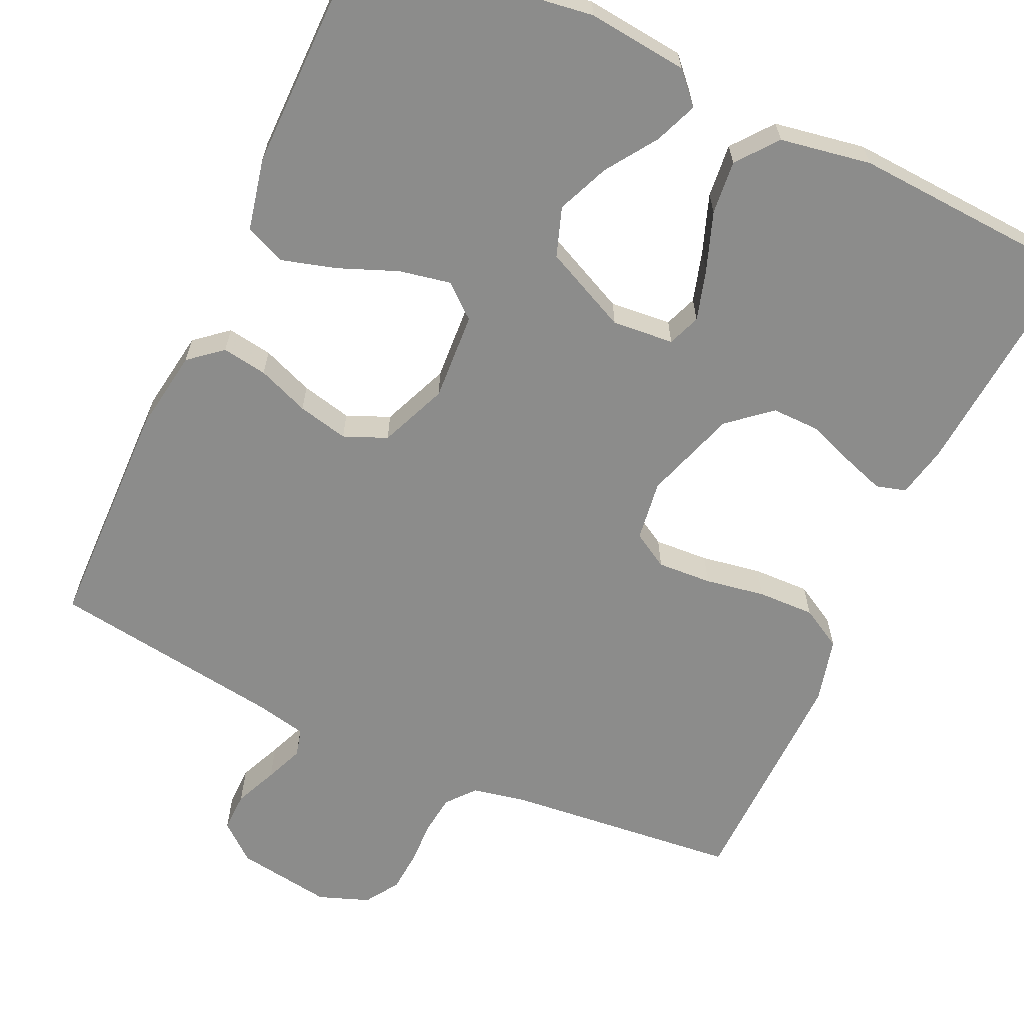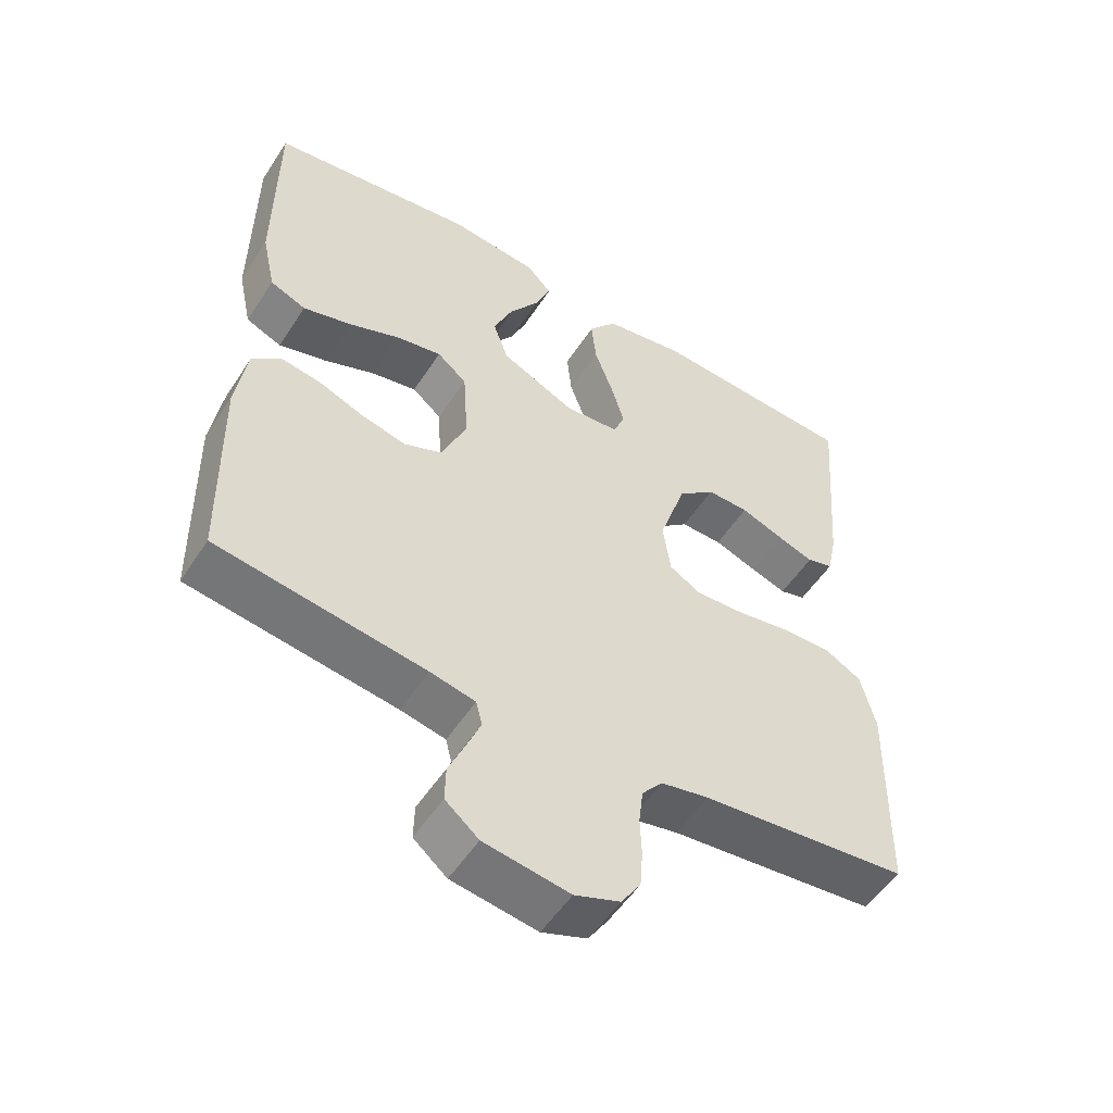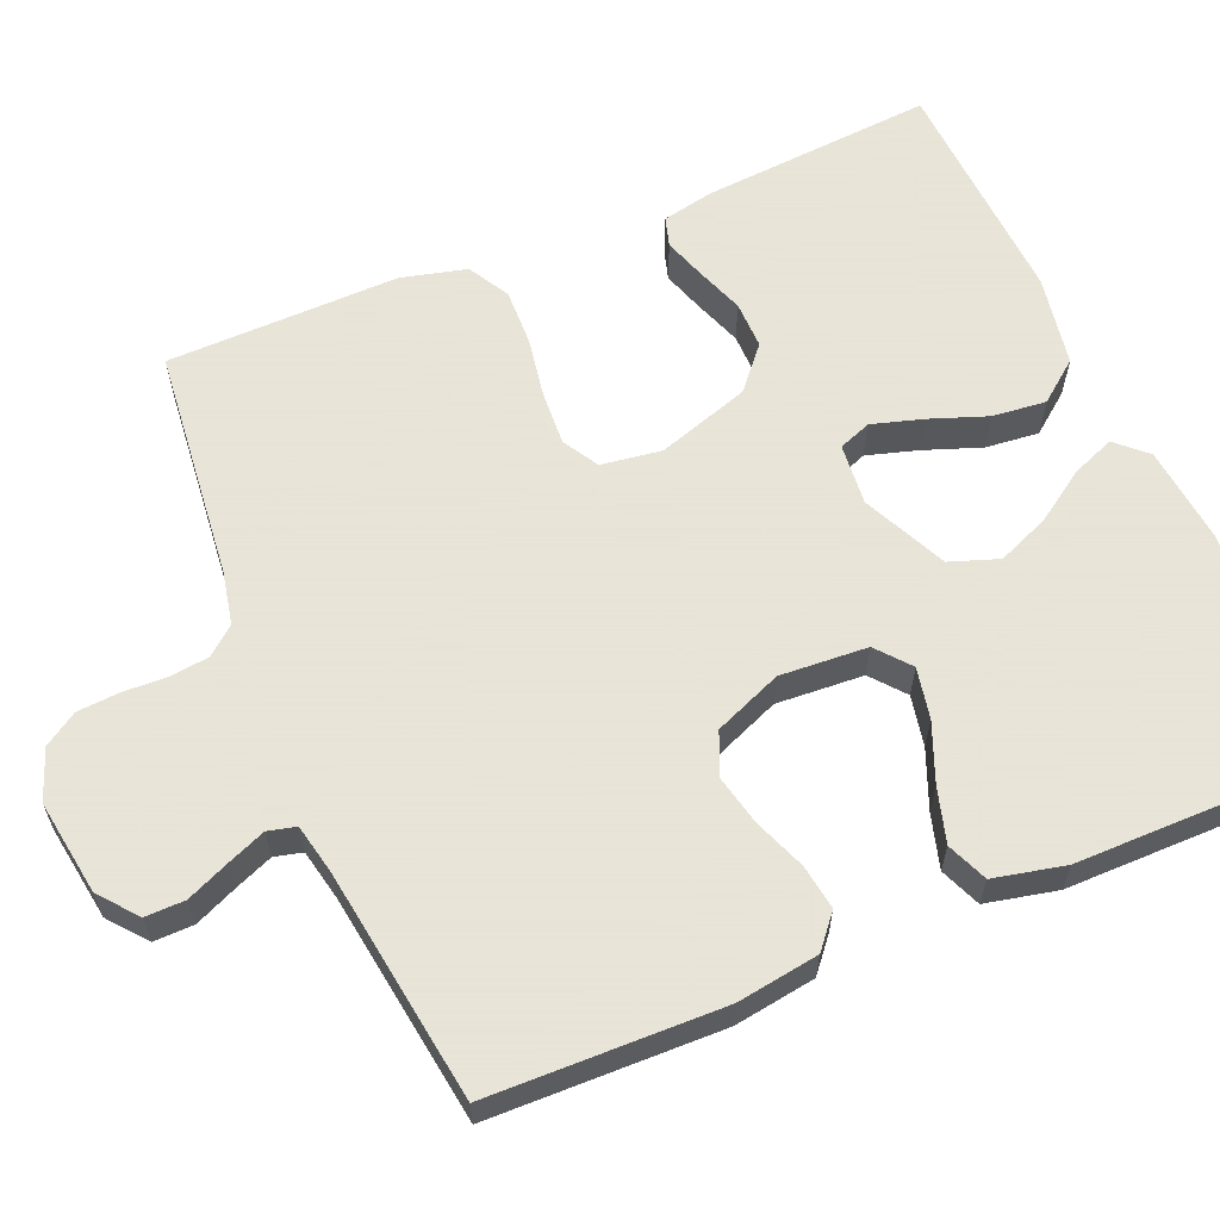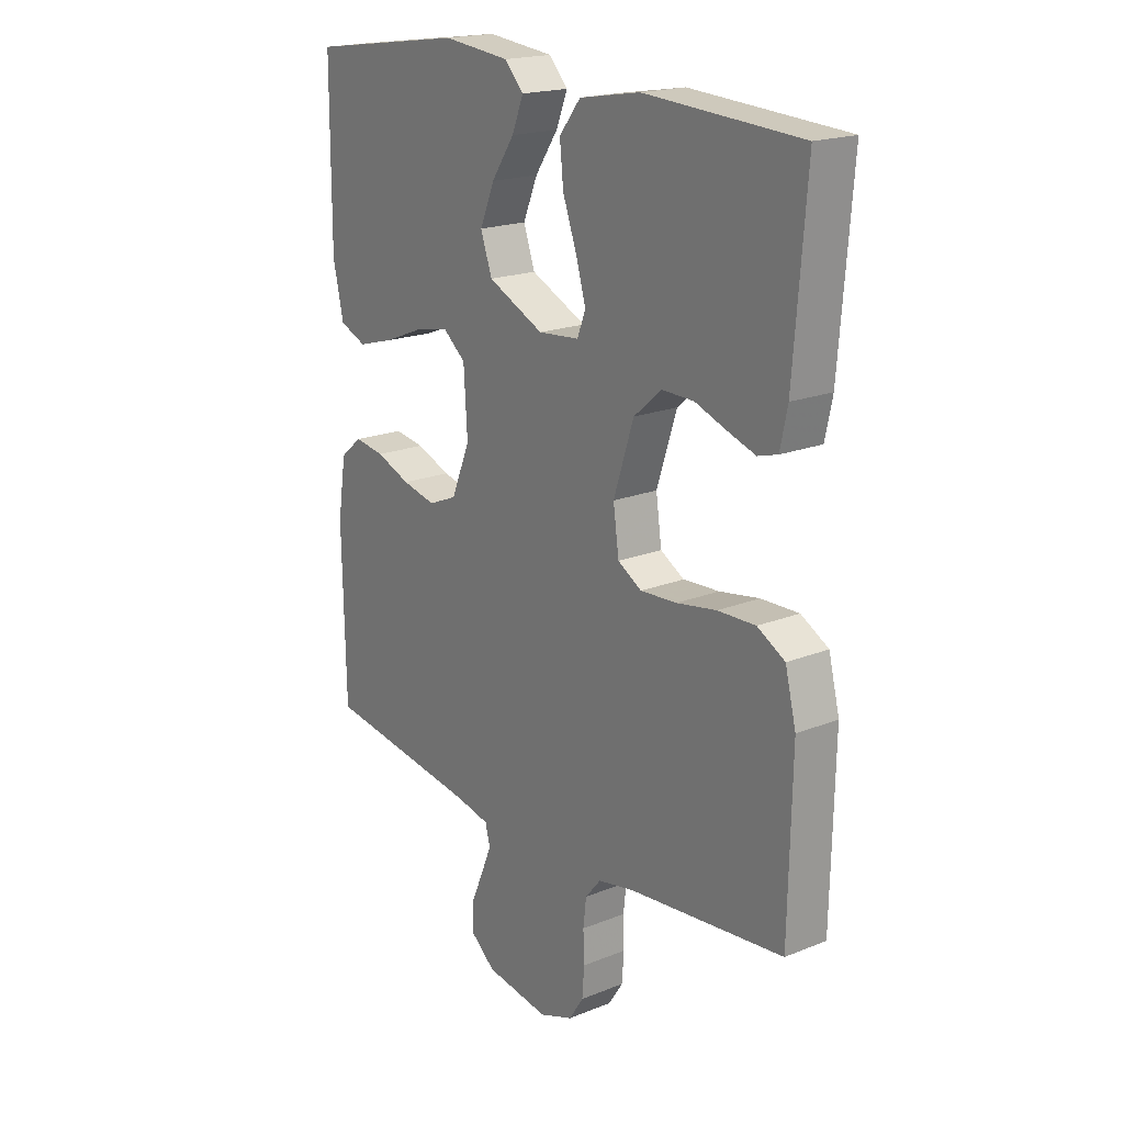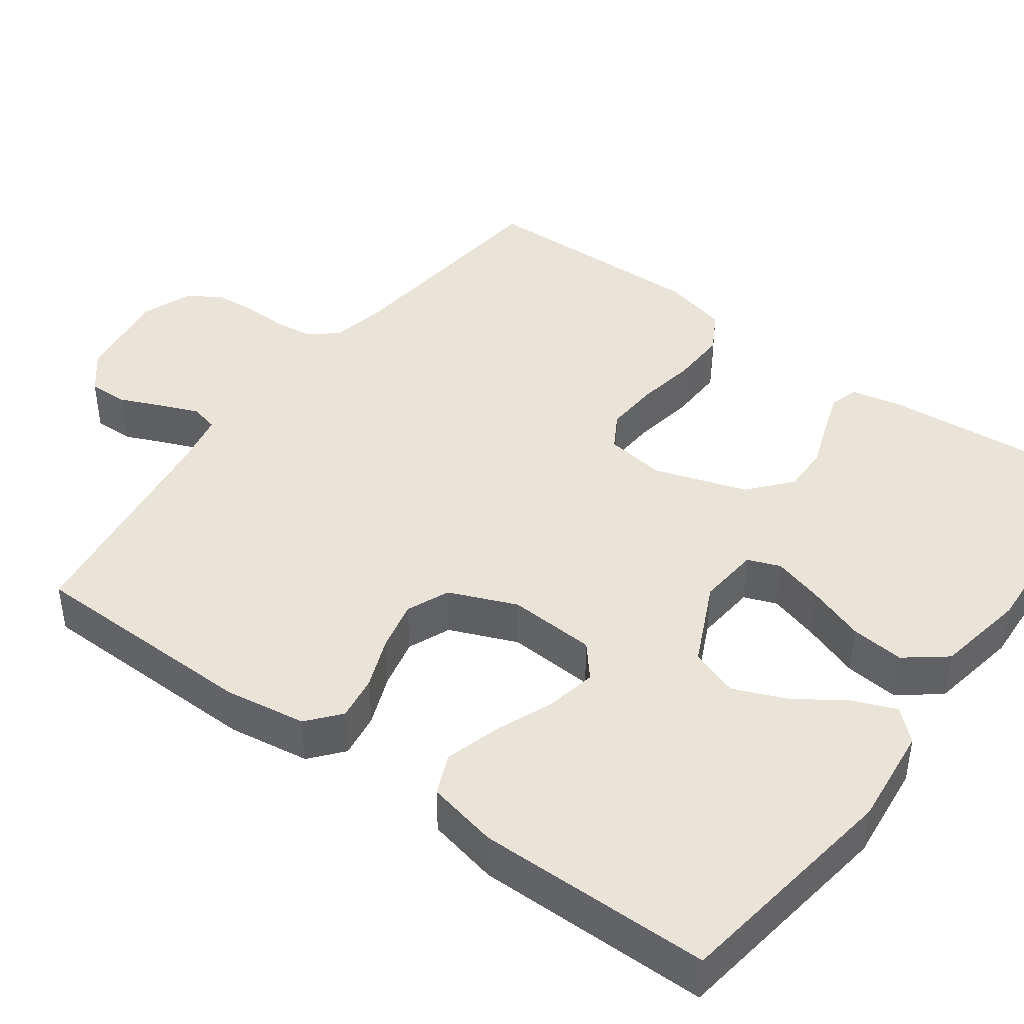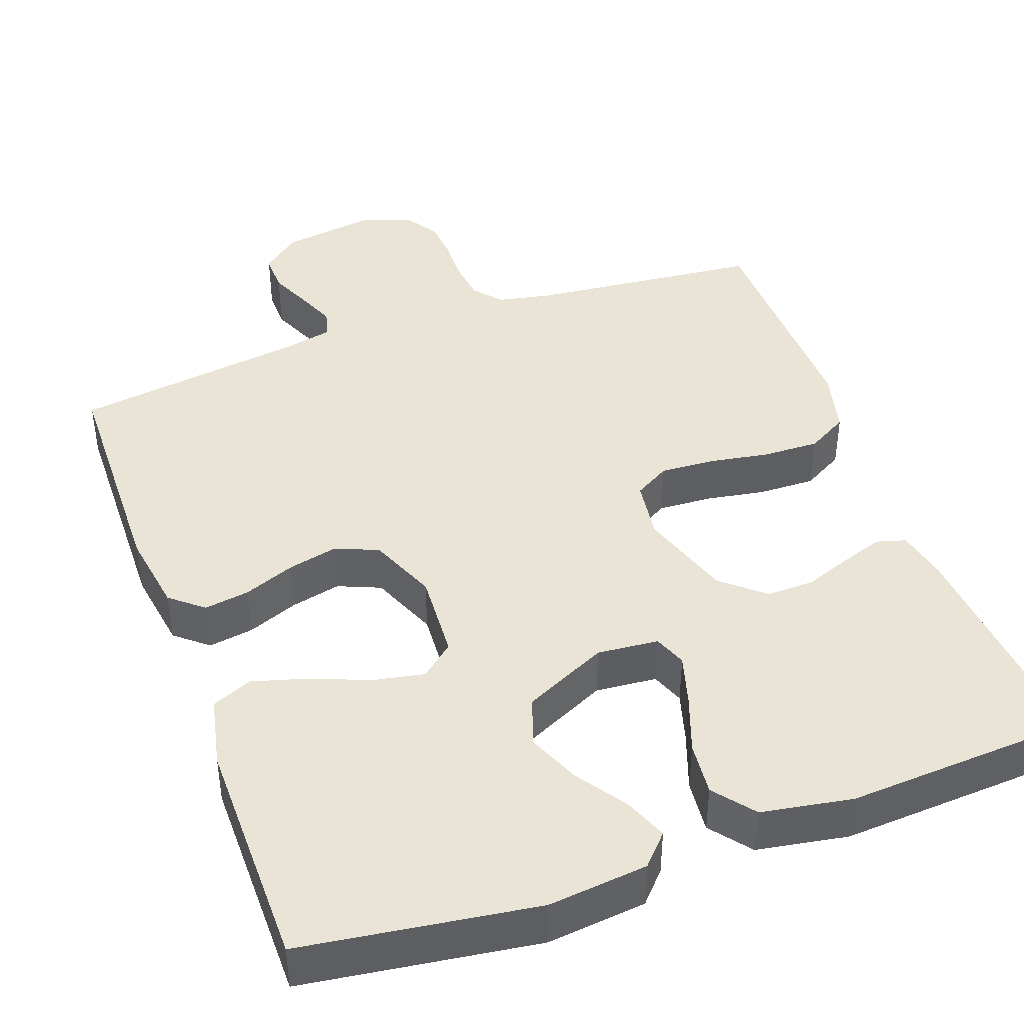
<metadata>
{"format":"obj","ext":"obj","renderer":"f3d","projection":"perspective","resolution":1024,"background":"white","views":[{"elev":-64.1,"azim":-24.7,"up":"+Y"},{"elev":-53.3,"azim":-32.3,"up":"+Z"},{"elev":61.4,"azim":-112.7,"up":"+Y"},{"elev":19.2,"azim":53.0,"up":"+Z"},{"elev":42.9,"azim":-53.7,"up":"+Y"},{"elev":42.6,"azim":-19.9,"up":"+Y"}]}
</metadata>
<code>
v -0.5 0.07 0.5
v -0.2 0.07 0.542
v -0.072 0.07 0.528
v -0.036 0.07 0.489
v -0.058 0.07 0.434
v -0.102 0.07 0.369
v -0.13 0.07 0.302
v -0.108 0.07 0.239
v 0 0.07 0.188
v 0.079 0.07 0.195
v 0.095 0.07 0.237
v 0.076 0.07 0.302
v 0.049 0.07 0.377
v 0.042 0.07 0.446
v 0.083 0.07 0.498
v 0.2 0.07 0.518
v 0.5 0.07 0.5
v 0.476 0.07 0.2
v 0.462 0.07 0.134
v 0.424 0.07 0.123
v 0.371 0.07 0.141
v 0.309 0.07 0.164
v 0.248 0.07 0.165
v 0.194 0.07 0.119
v 0.155 0.07 0
v 0.166 0.07 -0.078
v 0.212 0.07 -0.105
v 0.282 0.07 -0.101
v 0.359 0.07 -0.088
v 0.432 0.07 -0.086
v 0.485 0.07 -0.116
v 0.506 0.07 -0.2
v 0.5 0.07 -0.5
v 0.2 0.07 -0.53
v 0.131 0.07 -0.544
v 0.101 0.07 -0.58
v 0.095 0.07 -0.631
v 0.097 0.07 -0.687
v 0.093 0.07 -0.741
v 0.065 0.07 -0.784
v 0 0.07 -0.808
v -0.123 0.07 -0.789
v -0.171 0.07 -0.749
v -0.17 0.07 -0.698
v -0.146 0.07 -0.643
v -0.126 0.07 -0.594
v -0.135 0.07 -0.558
v -0.2 0.07 -0.544
v -0.5 0.07 -0.5
v -0.506 0.07 -0.2
v -0.49 0.07 -0.095
v -0.448 0.07 -0.06
v -0.39 0.07 -0.069
v -0.324 0.07 -0.095
v -0.259 0.07 -0.11
v -0.204 0.07 -0.087
v -0.168 0.07 0
v -0.175 0.07 0.113
v -0.218 0.07 0.149
v -0.284 0.07 0.136
v -0.359 0.07 0.106
v -0.429 0.07 0.086
v -0.481 0.07 0.108
v -0.501 0.07 0.2
v -0.5 0 0.5
v -0.2 0 0.542
v -0.072 0 0.528
v -0.036 0 0.489
v -0.058 0 0.434
v -0.102 0 0.369
v -0.13 0 0.302
v -0.108 0 0.239
v 0 0 0.188
v 0.079 0 0.195
v 0.095 0 0.237
v 0.076 0 0.302
v 0.049 0 0.377
v 0.042 0 0.446
v 0.083 0 0.498
v 0.2 0 0.518
v 0.5 0 0.5
v 0.476 0 0.2
v 0.462 0 0.134
v 0.424 0 0.123
v 0.371 0 0.141
v 0.309 0 0.164
v 0.248 0 0.165
v 0.194 0 0.119
v 0.155 0 0
v 0.166 0 -0.078
v 0.212 0 -0.105
v 0.282 0 -0.101
v 0.359 0 -0.088
v 0.432 0 -0.086
v 0.485 0 -0.116
v 0.506 0 -0.2
v 0.5 0 -0.5
v 0.2 0 -0.53
v 0.131 0 -0.544
v 0.101 0 -0.58
v 0.095 0 -0.631
v 0.097 0 -0.687
v 0.093 0 -0.741
v 0.065 0 -0.784
v 0 0 -0.808
v -0.123 0 -0.789
v -0.171 0 -0.749
v -0.17 0 -0.698
v -0.146 0 -0.643
v -0.126 0 -0.594
v -0.135 0 -0.558
v -0.2 0 -0.544
v -0.5 0 -0.5
v -0.506 0 -0.2
v -0.49 0 -0.095
v -0.448 0 -0.06
v -0.39 0 -0.069
v -0.324 0 -0.095
v -0.259 0 -0.11
v -0.204 0 -0.087
v -0.168 0 0
v -0.175 0 0.113
v -0.218 0 0.149
v -0.284 0 0.136
v -0.359 0 0.106
v -0.429 0 0.086
v -0.481 0 0.108
v -0.501 0 0.2
f 4 5 6
f 3 4 6
f 2 3 6
f 1 2 6
f 64 1 6
f 63 64 6
f 62 63 6
f 61 62 6
f 60 61 6
f 59 60 6 7
f 58 59 7 8
f 57 58 8 9
f 56 57 9 10
f 52 53 54
f 51 52 54
f 50 51 54
f 49 50 54
f 48 49 54
f 47 48 54 55
f 43 44 45
f 42 43 45
f 41 42 45
f 40 41 45
f 39 40 45
f 38 39 45
f 37 38 45
f 36 37 45 46
f 35 36 46 47
f 32 33 34
f 31 32 34
f 30 31 34
f 29 30 34
f 28 29 34
f 34 35 47
f 28 34 47
f 27 28 47
f 20 21 22
f 19 20 22
f 18 19 22
f 17 18 22
f 16 17 22
f 15 16 22
f 14 15 22
f 13 14 22
f 12 13 22
f 11 12 22 23
f 10 11 23 24
f 47 55 56
f 27 47 56
f 26 27 56
f 25 26 56 10
f 10 24 25
f 70 69 68
f 70 68 67
f 70 67 66
f 70 66 65
f 70 65 128
f 70 128 127
f 70 127 126
f 70 126 125
f 70 125 124
f 71 70 124 123
f 72 71 123 122
f 73 72 122 121
f 74 73 121 120
f 118 117 116
f 118 116 115
f 118 115 114
f 118 114 113
f 118 113 112
f 119 118 112 111
f 109 108 107
f 109 107 106
f 109 106 105
f 109 105 104
f 109 104 103
f 109 103 102
f 109 102 101
f 110 109 101 100
f 111 110 100 99
f 98 97 96
f 98 96 95
f 98 95 94
f 98 94 93
f 98 93 92
f 111 99 98
f 111 98 92
f 111 92 91
f 86 85 84
f 86 84 83
f 86 83 82
f 86 82 81
f 86 81 80
f 86 80 79
f 86 79 78
f 86 78 77
f 86 77 76
f 87 86 76 75
f 88 87 75 74
f 120 119 111
f 120 111 91
f 120 91 90
f 74 120 90 89
f 89 88 74
f 1 65 66 2
f 2 66 67 3
f 3 67 68 4
f 4 68 69 5
f 5 69 70 6
f 6 70 71 7
f 7 71 72 8
f 8 72 73 9
f 9 73 74 10
f 10 74 75 11
f 11 75 76 12
f 12 76 77 13
f 13 77 78 14
f 14 78 79 15
f 15 79 80 16
f 16 80 81 17
f 17 81 82 18
f 18 82 83 19
f 19 83 84 20
f 20 84 85 21
f 21 85 86 22
f 22 86 87 23
f 23 87 88 24
f 24 88 89 25
f 25 89 90 26
f 26 90 91 27
f 27 91 92 28
f 28 92 93 29
f 29 93 94 30
f 30 94 95 31
f 31 95 96 32
f 32 96 97 33
f 33 97 98 34
f 34 98 99 35
f 35 99 100 36
f 36 100 101 37
f 37 101 102 38
f 38 102 103 39
f 39 103 104 40
f 40 104 105 41
f 41 105 106 42
f 42 106 107 43
f 43 107 108 44
f 44 108 109 45
f 45 109 110 46
f 46 110 111 47
f 47 111 112 48
f 48 112 113 49
f 49 113 114 50
f 50 114 115 51
f 51 115 116 52
f 52 116 117 53
f 53 117 118 54
f 54 118 119 55
f 55 119 120 56
f 56 120 121 57
f 57 121 122 58
f 58 122 123 59
f 59 123 124 60
f 60 124 125 61
f 61 125 126 62
f 62 126 127 63
f 63 127 128 64
f 64 128 65 1

</code>
